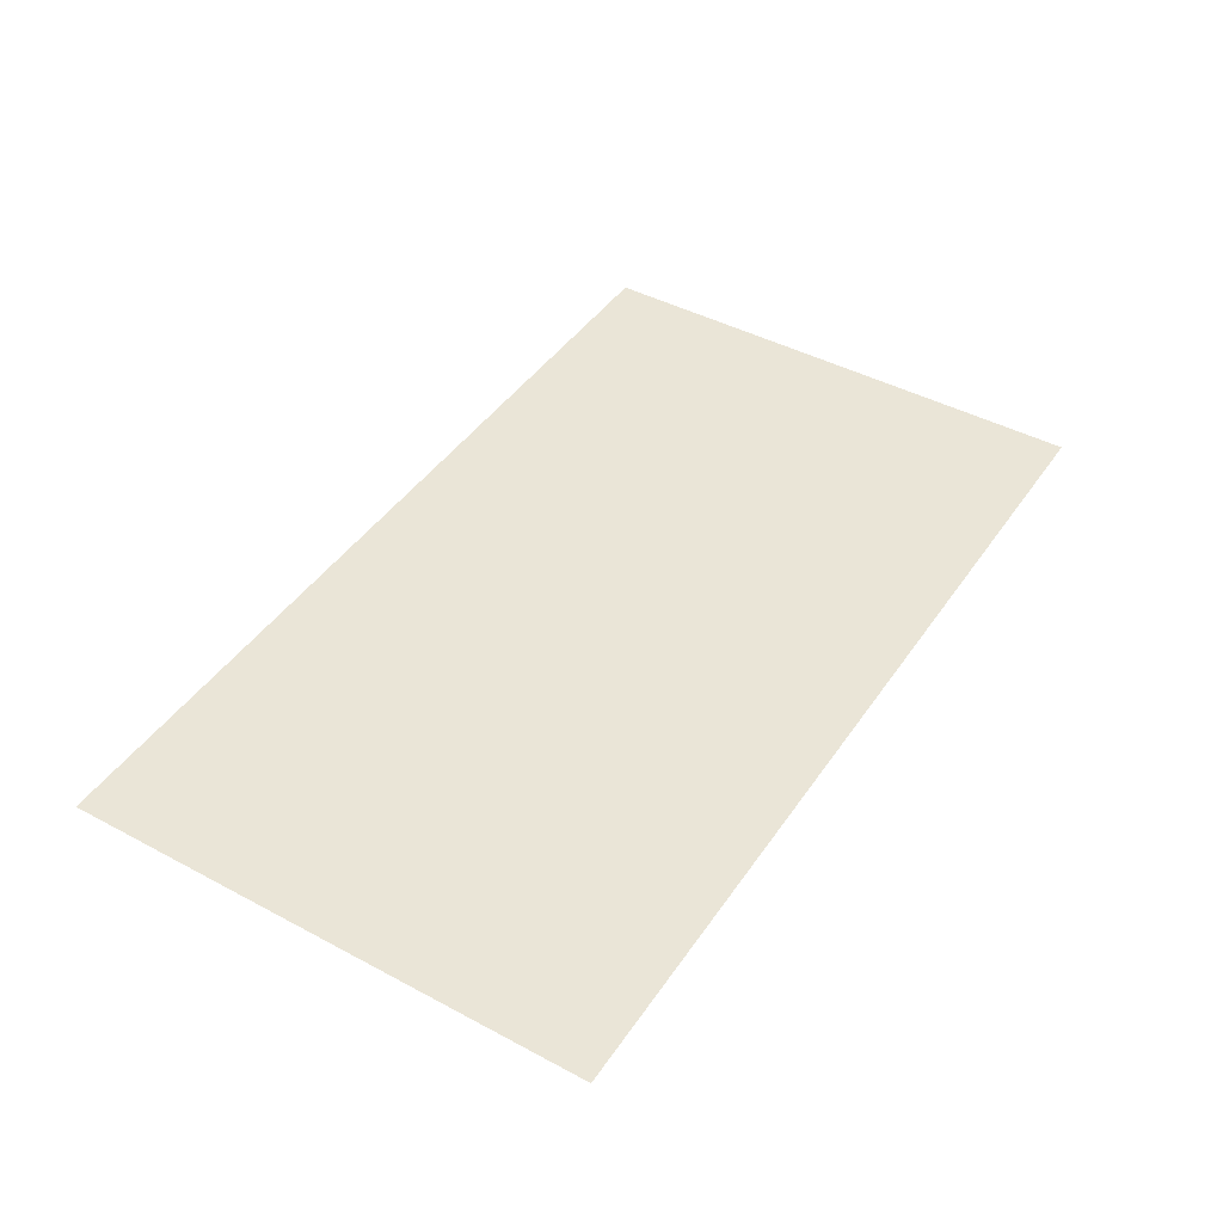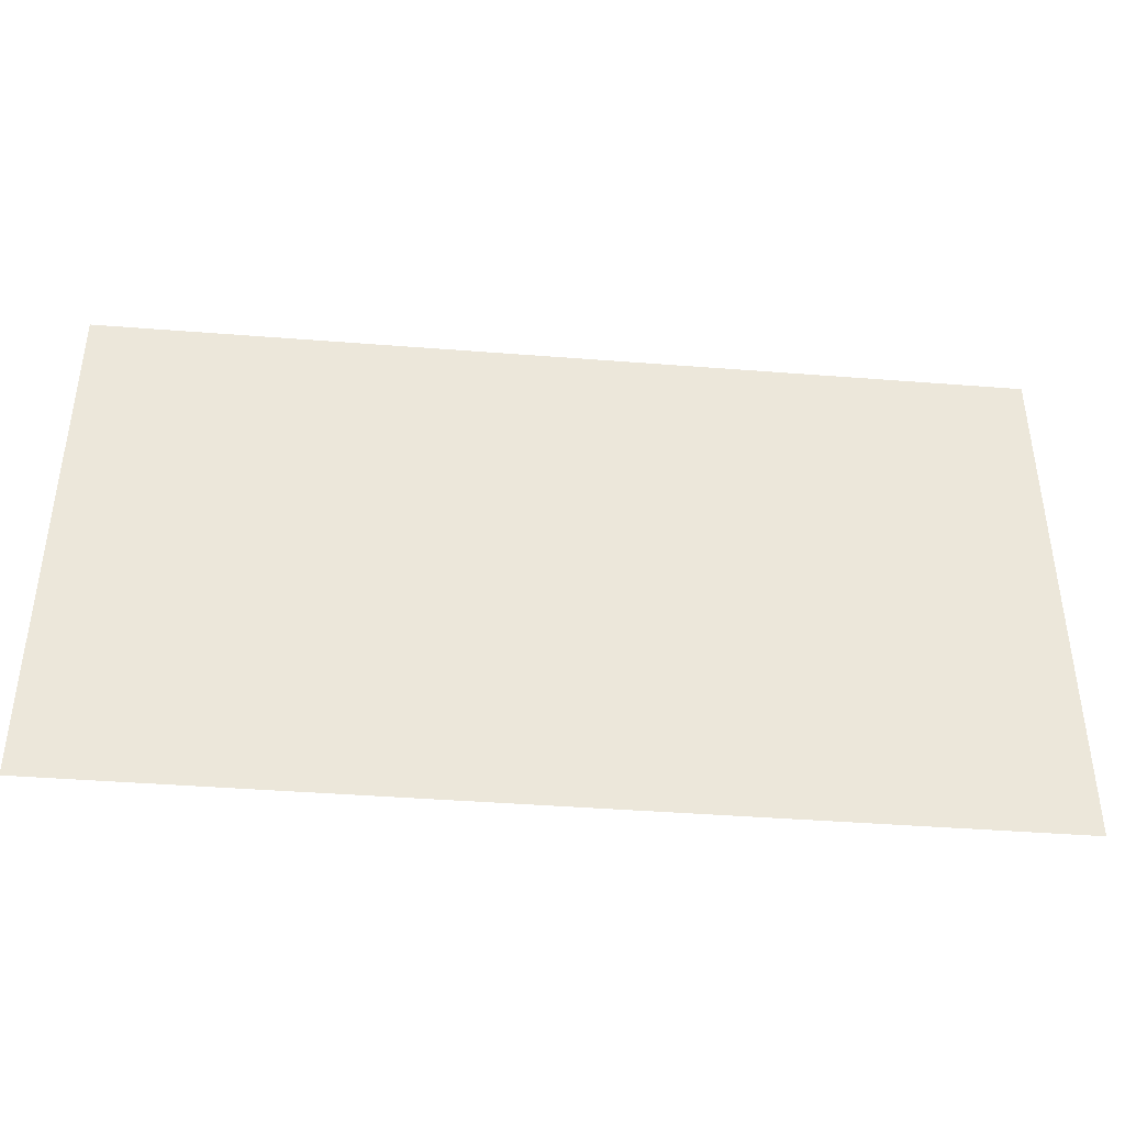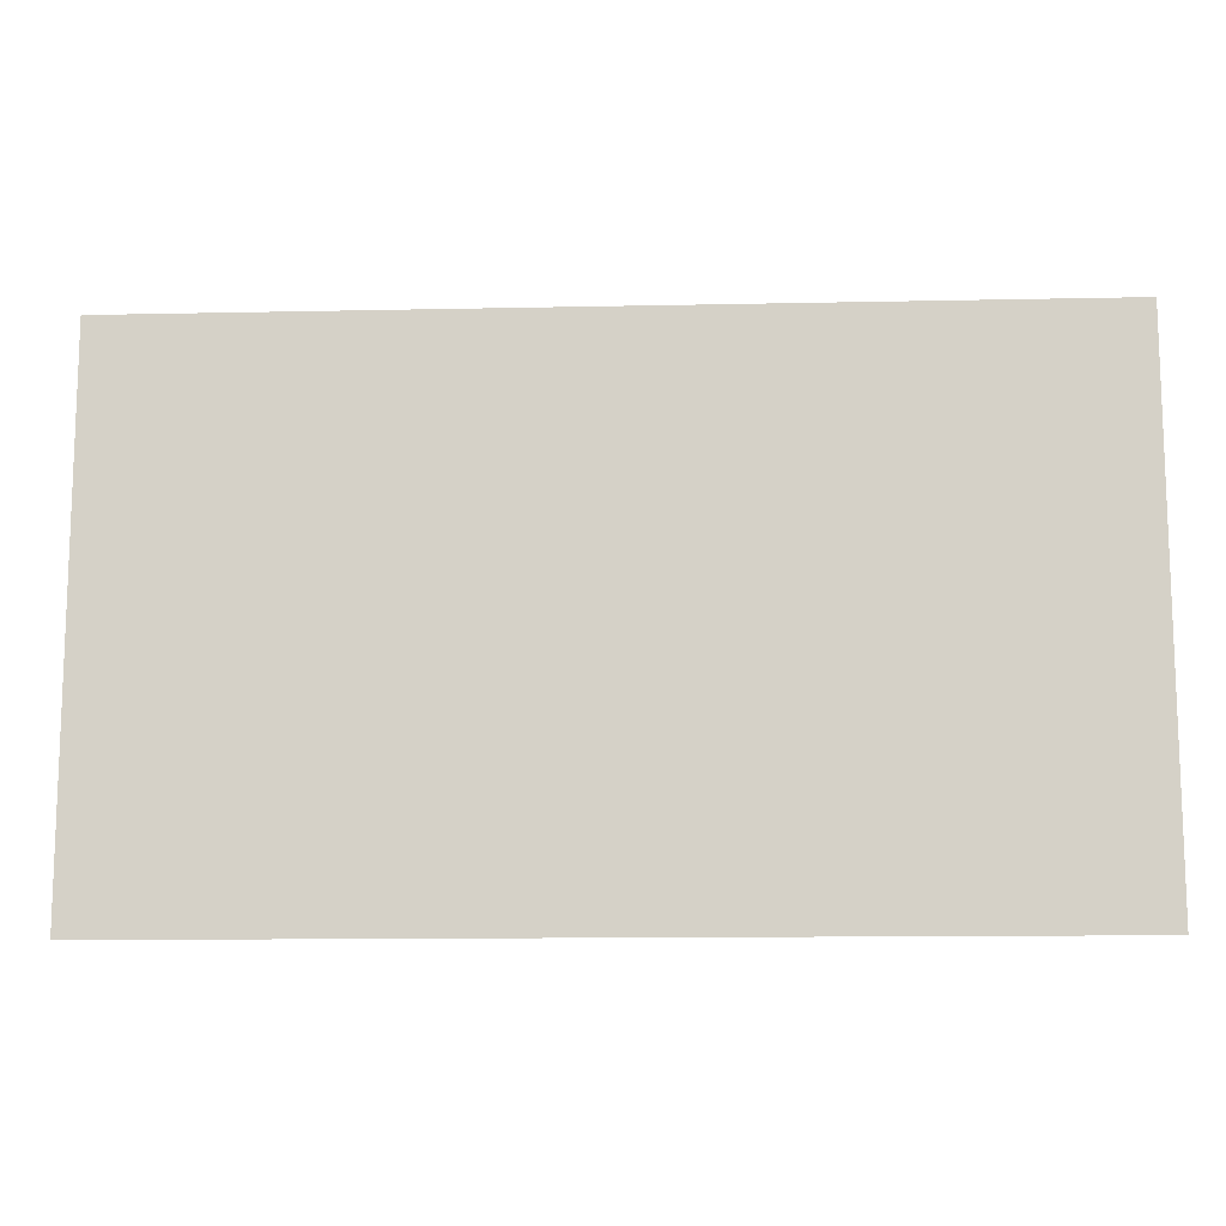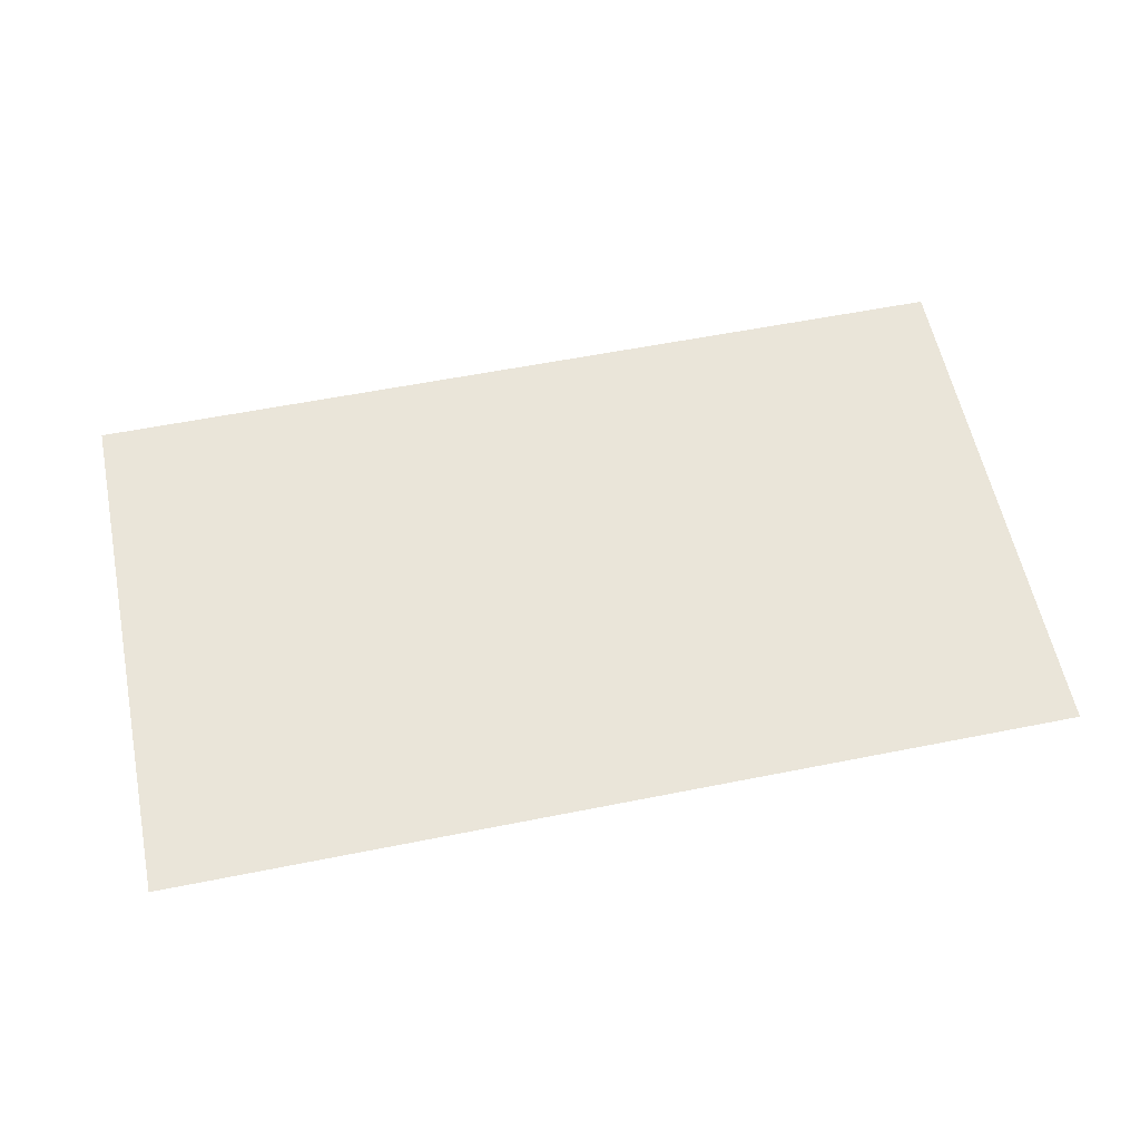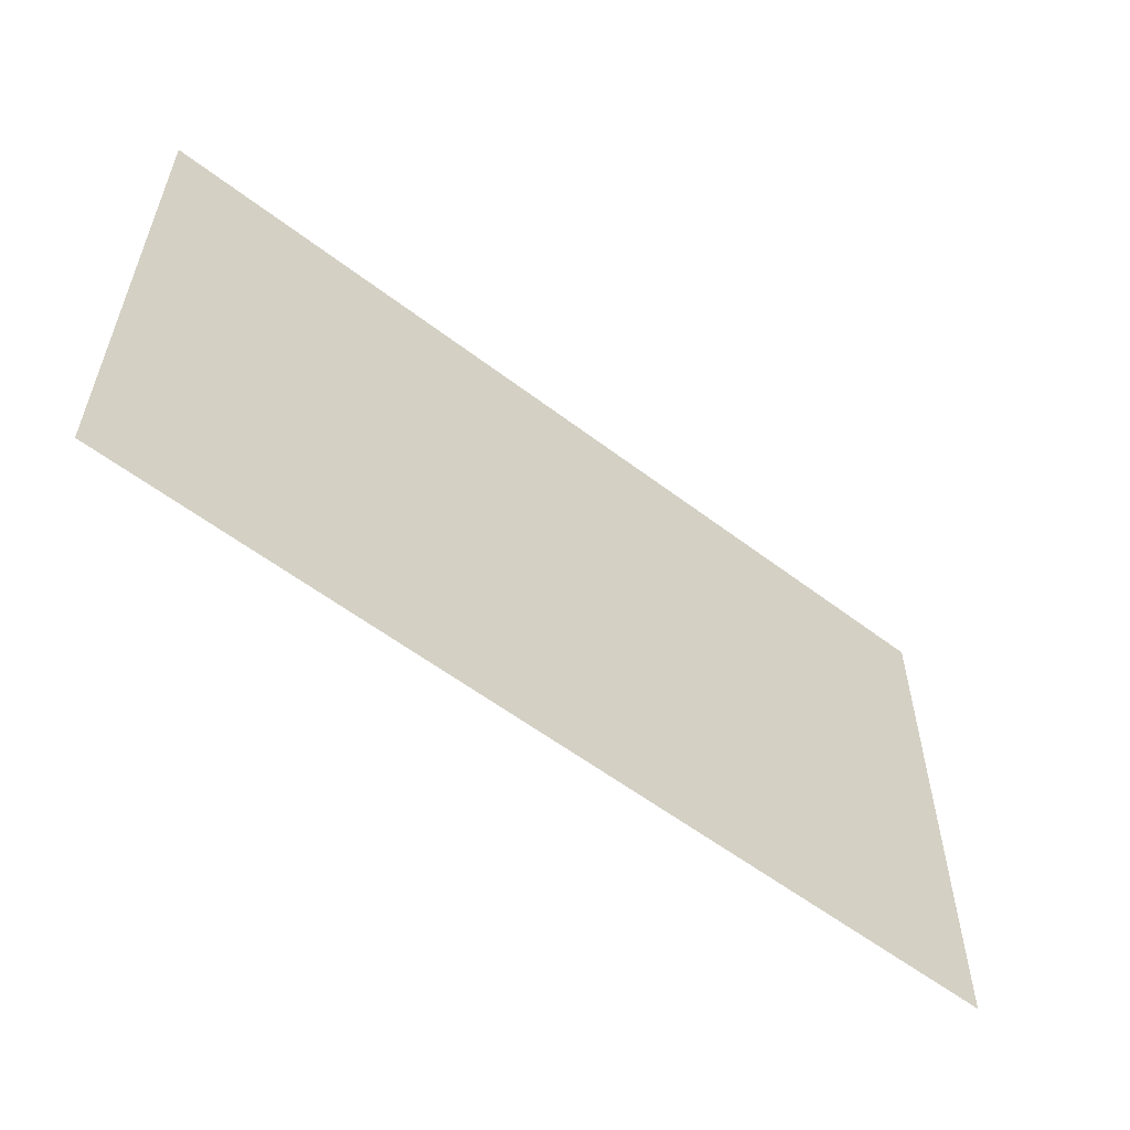
<metadata>
{"format":"obj","ext":"obj","renderer":"f3d","projection":"perspective","resolution":1024,"background":"white","views":[{"elev":44.2,"azim":122.0,"up":"+Y"},{"elev":-41.3,"azim":174.7,"up":"+Z"},{"elev":-12.5,"azim":-177.0,"up":"+Z"},{"elev":58.4,"azim":168.3,"up":"+Y"},{"elev":-56.9,"azim":-38.4,"up":"+Z"}]}
</metadata>
<code>
v -14.85 -23.23 0.7
v -12.62 -23.23 0.7
v -14.85 -23.23 2
v -12.62 -23.23 2
f 1 2 3
f 2 3 4

</code>
